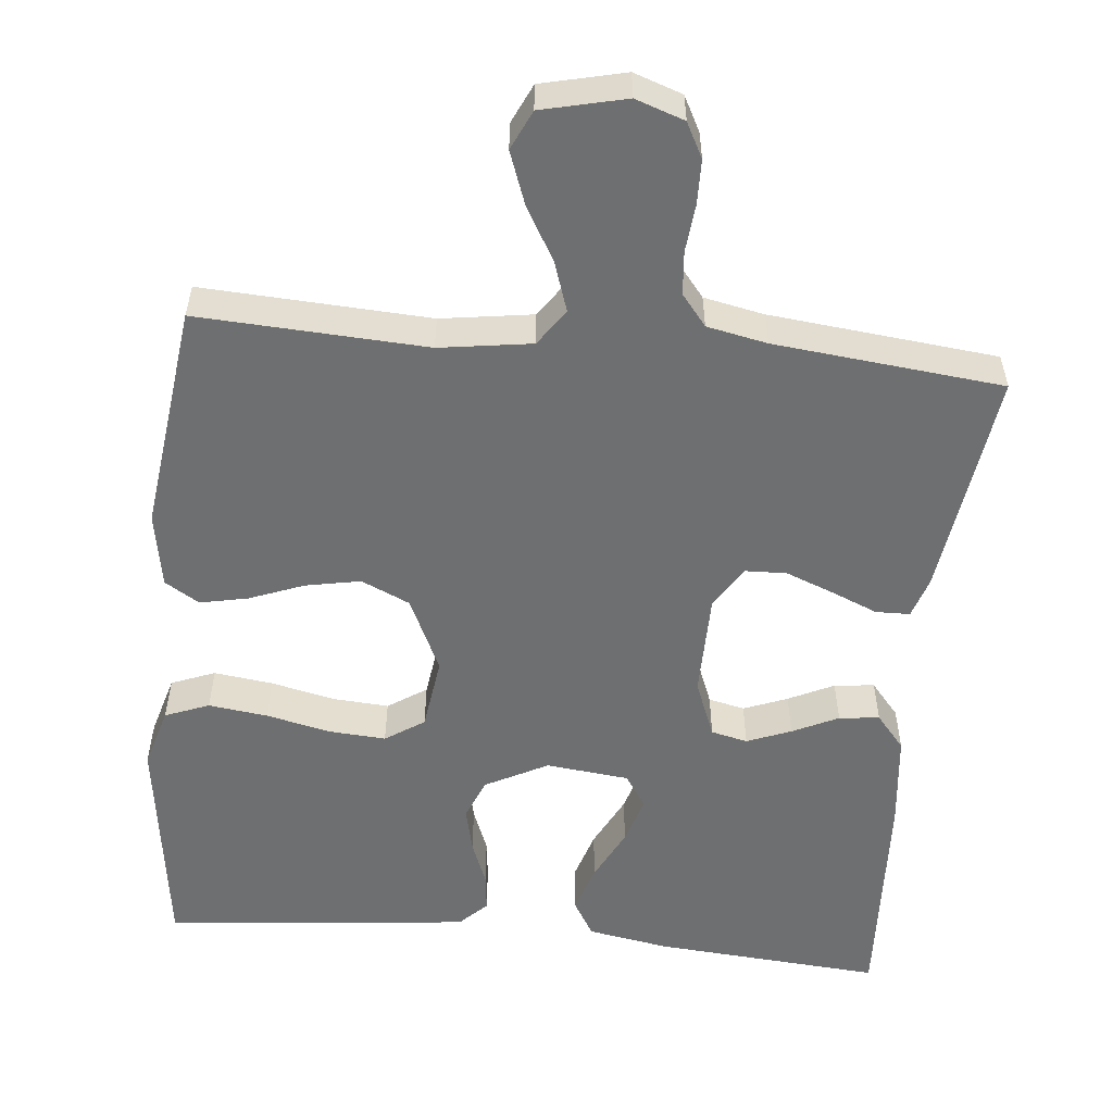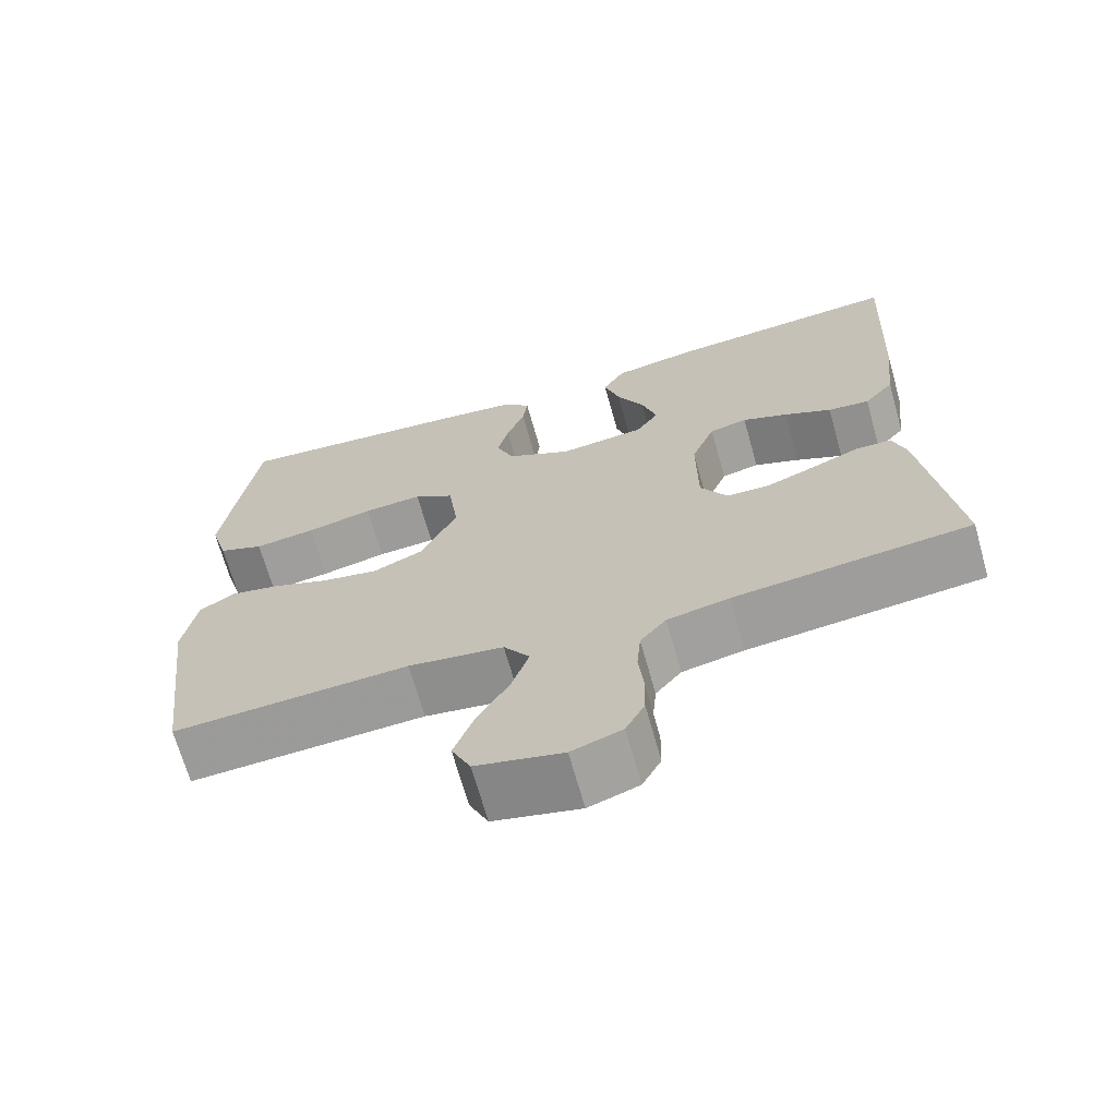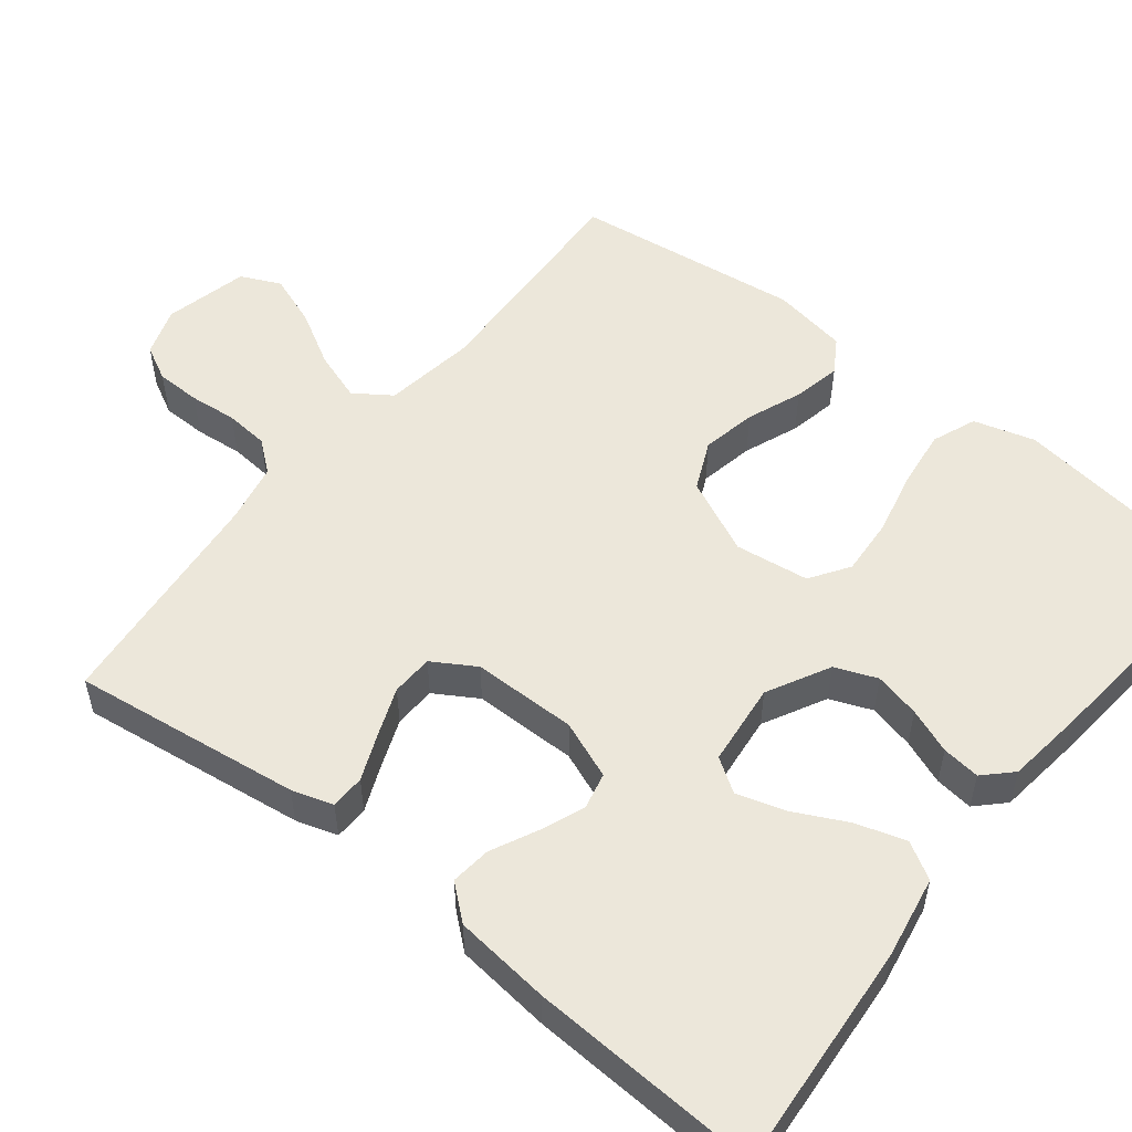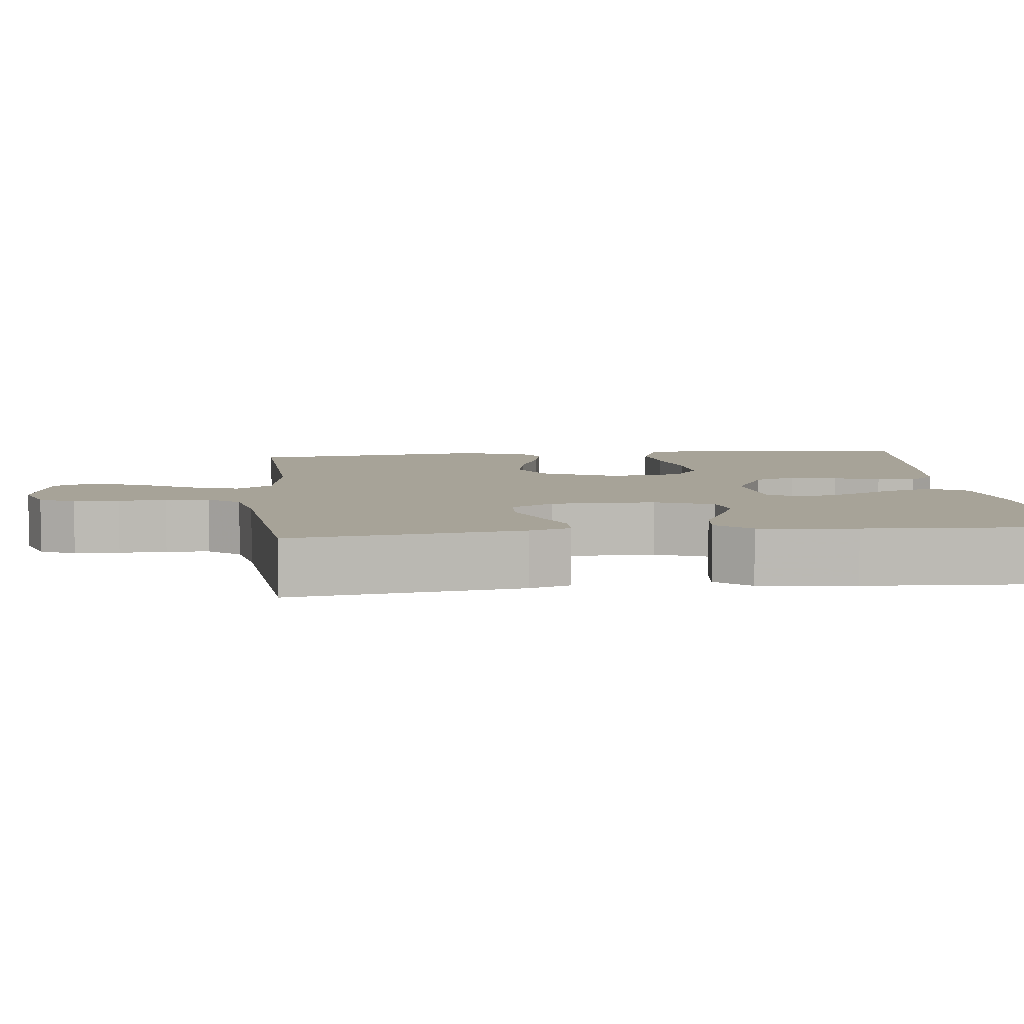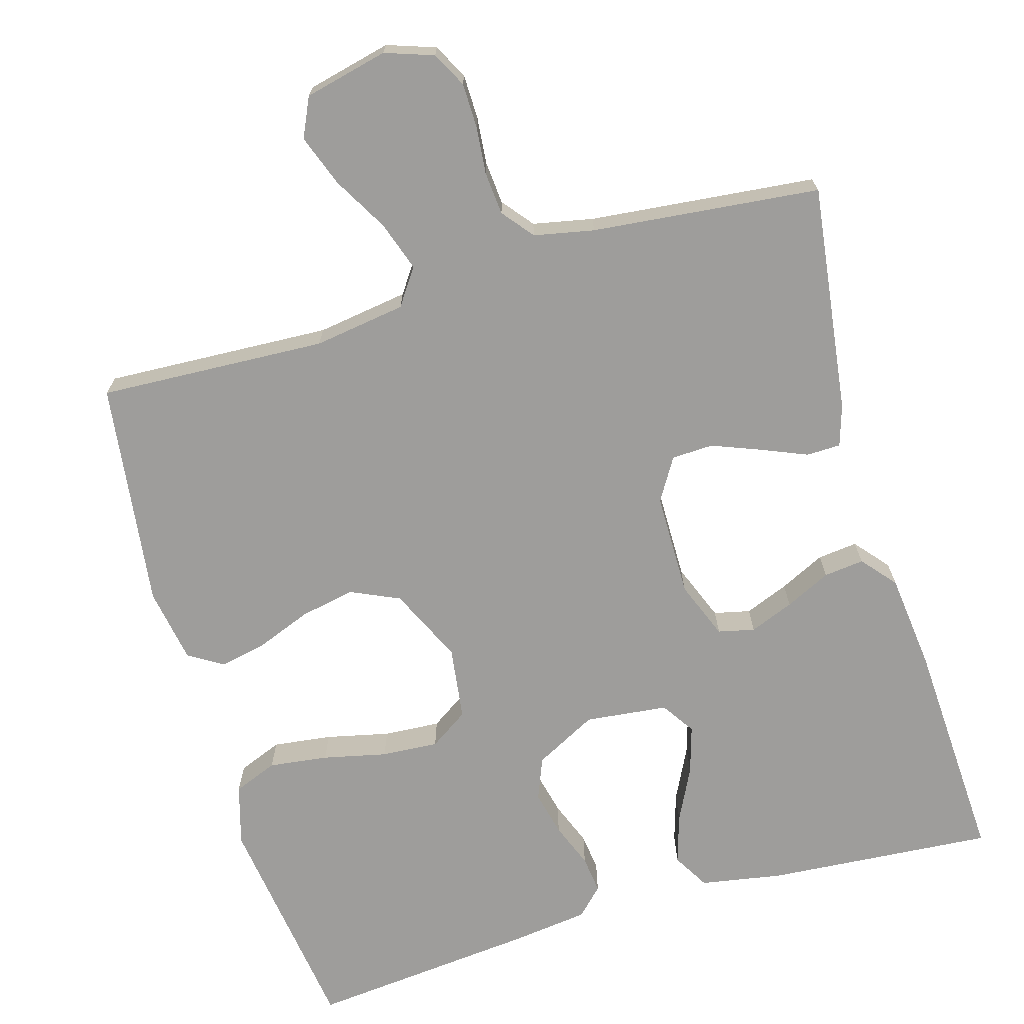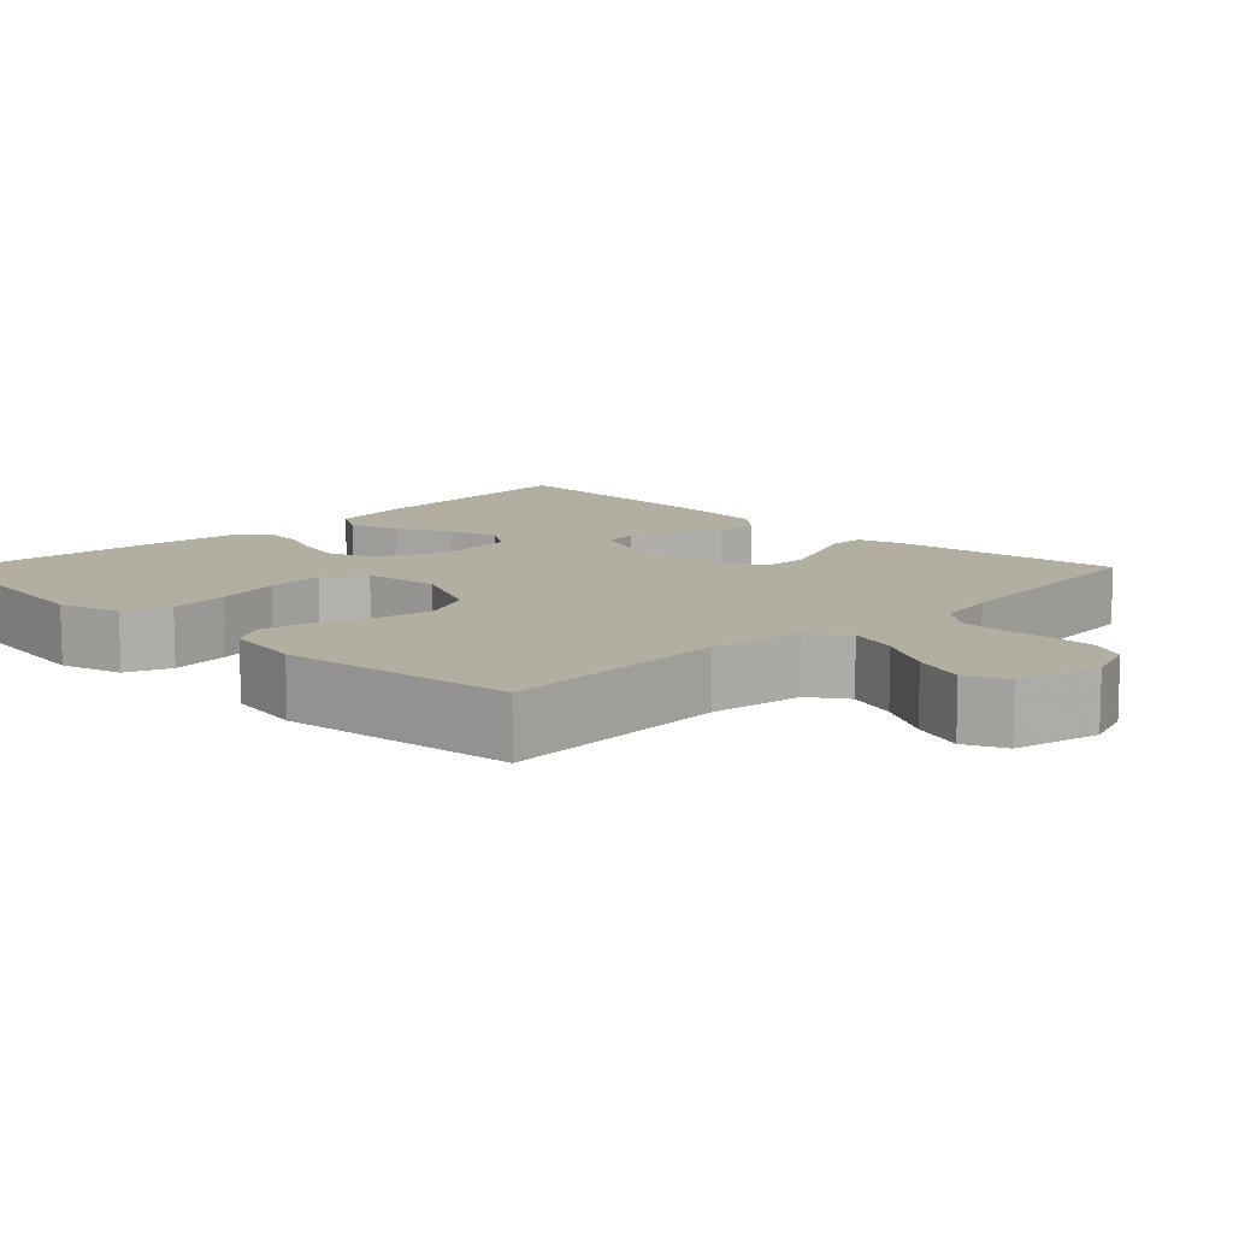
<metadata>
{"format":"obj","ext":"obj","renderer":"f3d","projection":"perspective","resolution":1024,"background":"white","views":[{"elev":-54.5,"azim":174.3,"up":"+Y"},{"elev":-68.5,"azim":-164.3,"up":"+Z"},{"elev":53.3,"azim":-51.5,"up":"+Y"},{"elev":6.8,"azim":-96.3,"up":"+Y"},{"elev":-70.4,"azim":-163.7,"up":"+Y"},{"elev":10.8,"azim":134.7,"up":"+Y"}]}
</metadata>
<code>
v 0.5 0.07 0.5
v 0.541 0.07 0.2
v 0.518 0.07 0.12
v 0.46 0.07 0.097
v 0.382 0.07 0.107
v 0.298 0.07 0.126
v 0.223 0.07 0.131
v 0.172 0.07 0.097
v 0.159 0.07 0
v 0.205 0.07 -0.099
v 0.269 0.07 -0.128
v 0.341 0.07 -0.114
v 0.413 0.07 -0.086
v 0.476 0.07 -0.073
v 0.521 0.07 -0.101
v 0.538 0.07 -0.2
v 0.5 0.07 -0.5
v 0.2 0.07 -0.485
v 0.079 0.07 -0.503
v 0.046 0.07 -0.551
v 0.068 0.07 -0.616
v 0.109 0.07 -0.688
v 0.134 0.07 -0.756
v 0.11 0.07 -0.808
v 0 0.07 -0.834
v -0.064 0.07 -0.812
v -0.088 0.07 -0.766
v -0.089 0.07 -0.707
v -0.083 0.07 -0.645
v -0.088 0.07 -0.588
v -0.121 0.07 -0.547
v -0.2 0.07 -0.531
v -0.5 0.07 -0.5
v -0.46 0.07 -0.2
v -0.443 0.07 -0.146
v -0.398 0.07 -0.145
v -0.338 0.07 -0.17
v -0.274 0.07 -0.195
v -0.219 0.07 -0.193
v -0.185 0.07 -0.137
v -0.184 0.07 0
v -0.214 0.07 0.076
v -0.262 0.07 0.087
v -0.32 0.07 0.064
v -0.38 0.07 0.035
v -0.433 0.07 0.029
v -0.471 0.07 0.074
v -0.485 0.07 0.2
v -0.5 0.07 0.5
v -0.2 0.07 0.477
v -0.092 0.07 0.458
v -0.064 0.07 0.41
v -0.084 0.07 0.345
v -0.119 0.07 0.275
v -0.138 0.07 0.212
v -0.109 0.07 0.168
v 0 0.07 0.156
v 0.082 0.07 0.199
v 0.104 0.07 0.254
v 0.09 0.07 0.314
v 0.067 0.07 0.373
v 0.061 0.07 0.423
v 0.096 0.07 0.458
v 0.2 0.07 0.471
v 0.5 0 0.5
v 0.541 0 0.2
v 0.518 0 0.12
v 0.46 0 0.097
v 0.382 0 0.107
v 0.298 0 0.126
v 0.223 0 0.131
v 0.172 0 0.097
v 0.159 0 0
v 0.205 0 -0.099
v 0.269 0 -0.128
v 0.341 0 -0.114
v 0.413 0 -0.086
v 0.476 0 -0.073
v 0.521 0 -0.101
v 0.538 0 -0.2
v 0.5 0 -0.5
v 0.2 0 -0.485
v 0.079 0 -0.503
v 0.046 0 -0.551
v 0.068 0 -0.616
v 0.109 0 -0.688
v 0.134 0 -0.756
v 0.11 0 -0.808
v 0 0 -0.834
v -0.064 0 -0.812
v -0.088 0 -0.766
v -0.089 0 -0.707
v -0.083 0 -0.645
v -0.088 0 -0.588
v -0.121 0 -0.547
v -0.2 0 -0.531
v -0.5 0 -0.5
v -0.46 0 -0.2
v -0.443 0 -0.146
v -0.398 0 -0.145
v -0.338 0 -0.17
v -0.274 0 -0.195
v -0.219 0 -0.193
v -0.185 0 -0.137
v -0.184 0 0
v -0.214 0 0.076
v -0.262 0 0.087
v -0.32 0 0.064
v -0.38 0 0.035
v -0.433 0 0.029
v -0.471 0 0.074
v -0.485 0 0.2
v -0.5 0 0.5
v -0.2 0 0.477
v -0.092 0 0.458
v -0.064 0 0.41
v -0.084 0 0.345
v -0.119 0 0.275
v -0.138 0 0.212
v -0.109 0 0.168
v 0 0 0.156
v 0.082 0 0.199
v 0.104 0 0.254
v 0.09 0 0.314
v 0.067 0 0.373
v 0.061 0 0.423
v 0.096 0 0.458
v 0.2 0 0.471
f 4 5 6
f 3 4 6
f 2 3 6
f 1 2 6
f 64 1 6
f 63 64 6
f 62 63 6
f 61 62 6
f 60 61 6
f 59 60 6 7
f 58 59 7 8
f 57 58 8 9
f 56 57 9 10
f 52 53 54
f 51 52 54
f 50 51 54
f 49 50 54
f 48 49 54
f 47 48 54
f 46 47 54
f 45 46 54
f 44 45 54
f 43 44 54 55
f 42 43 55 56
f 35 36 37
f 34 35 37
f 33 34 37
f 32 33 37
f 31 32 37 38
f 30 31 38 39
f 27 28 29
f 26 27 29
f 25 26 29
f 24 25 29
f 23 24 29
f 22 23 29
f 21 22 29
f 20 21 29 30
f 30 39 40
f 20 30 40
f 19 20 40
f 16 17 18
f 15 16 18
f 14 15 18
f 13 14 18
f 12 13 18
f 11 12 18 19
f 41 42 56 10
f 19 40 41
f 11 19 41
f 10 11 41
f 70 69 68
f 70 68 67
f 70 67 66
f 70 66 65
f 70 65 128
f 70 128 127
f 70 127 126
f 70 126 125
f 70 125 124
f 71 70 124 123
f 72 71 123 122
f 73 72 122 121
f 74 73 121 120
f 118 117 116
f 118 116 115
f 118 115 114
f 118 114 113
f 118 113 112
f 118 112 111
f 118 111 110
f 118 110 109
f 118 109 108
f 119 118 108 107
f 120 119 107 106
f 101 100 99
f 101 99 98
f 101 98 97
f 101 97 96
f 102 101 96 95
f 103 102 95 94
f 93 92 91
f 93 91 90
f 93 90 89
f 93 89 88
f 93 88 87
f 93 87 86
f 93 86 85
f 94 93 85 84
f 104 103 94
f 104 94 84
f 104 84 83
f 82 81 80
f 82 80 79
f 82 79 78
f 82 78 77
f 82 77 76
f 83 82 76 75
f 74 120 106 105
f 105 104 83
f 105 83 75
f 105 75 74
f 1 65 66 2
f 2 66 67 3
f 3 67 68 4
f 4 68 69 5
f 5 69 70 6
f 6 70 71 7
f 7 71 72 8
f 8 72 73 9
f 9 73 74 10
f 10 74 75 11
f 11 75 76 12
f 12 76 77 13
f 13 77 78 14
f 14 78 79 15
f 15 79 80 16
f 16 80 81 17
f 17 81 82 18
f 18 82 83 19
f 19 83 84 20
f 20 84 85 21
f 21 85 86 22
f 22 86 87 23
f 23 87 88 24
f 24 88 89 25
f 25 89 90 26
f 26 90 91 27
f 27 91 92 28
f 28 92 93 29
f 29 93 94 30
f 30 94 95 31
f 31 95 96 32
f 32 96 97 33
f 33 97 98 34
f 34 98 99 35
f 35 99 100 36
f 36 100 101 37
f 37 101 102 38
f 38 102 103 39
f 39 103 104 40
f 40 104 105 41
f 41 105 106 42
f 42 106 107 43
f 43 107 108 44
f 44 108 109 45
f 45 109 110 46
f 46 110 111 47
f 47 111 112 48
f 48 112 113 49
f 49 113 114 50
f 50 114 115 51
f 51 115 116 52
f 52 116 117 53
f 53 117 118 54
f 54 118 119 55
f 55 119 120 56
f 56 120 121 57
f 57 121 122 58
f 58 122 123 59
f 59 123 124 60
f 60 124 125 61
f 61 125 126 62
f 62 126 127 63
f 63 127 128 64
f 64 128 65 1

</code>
